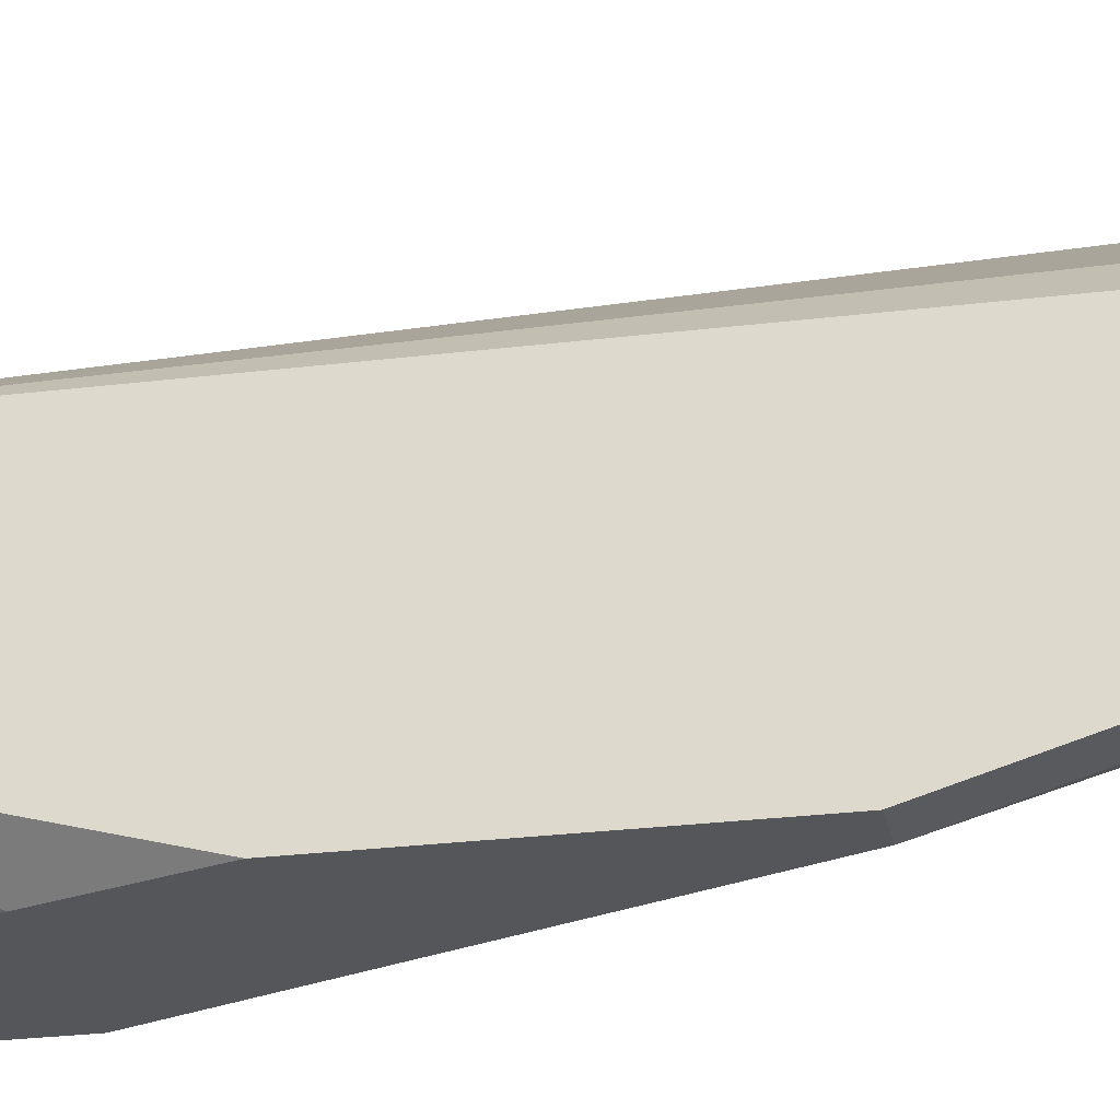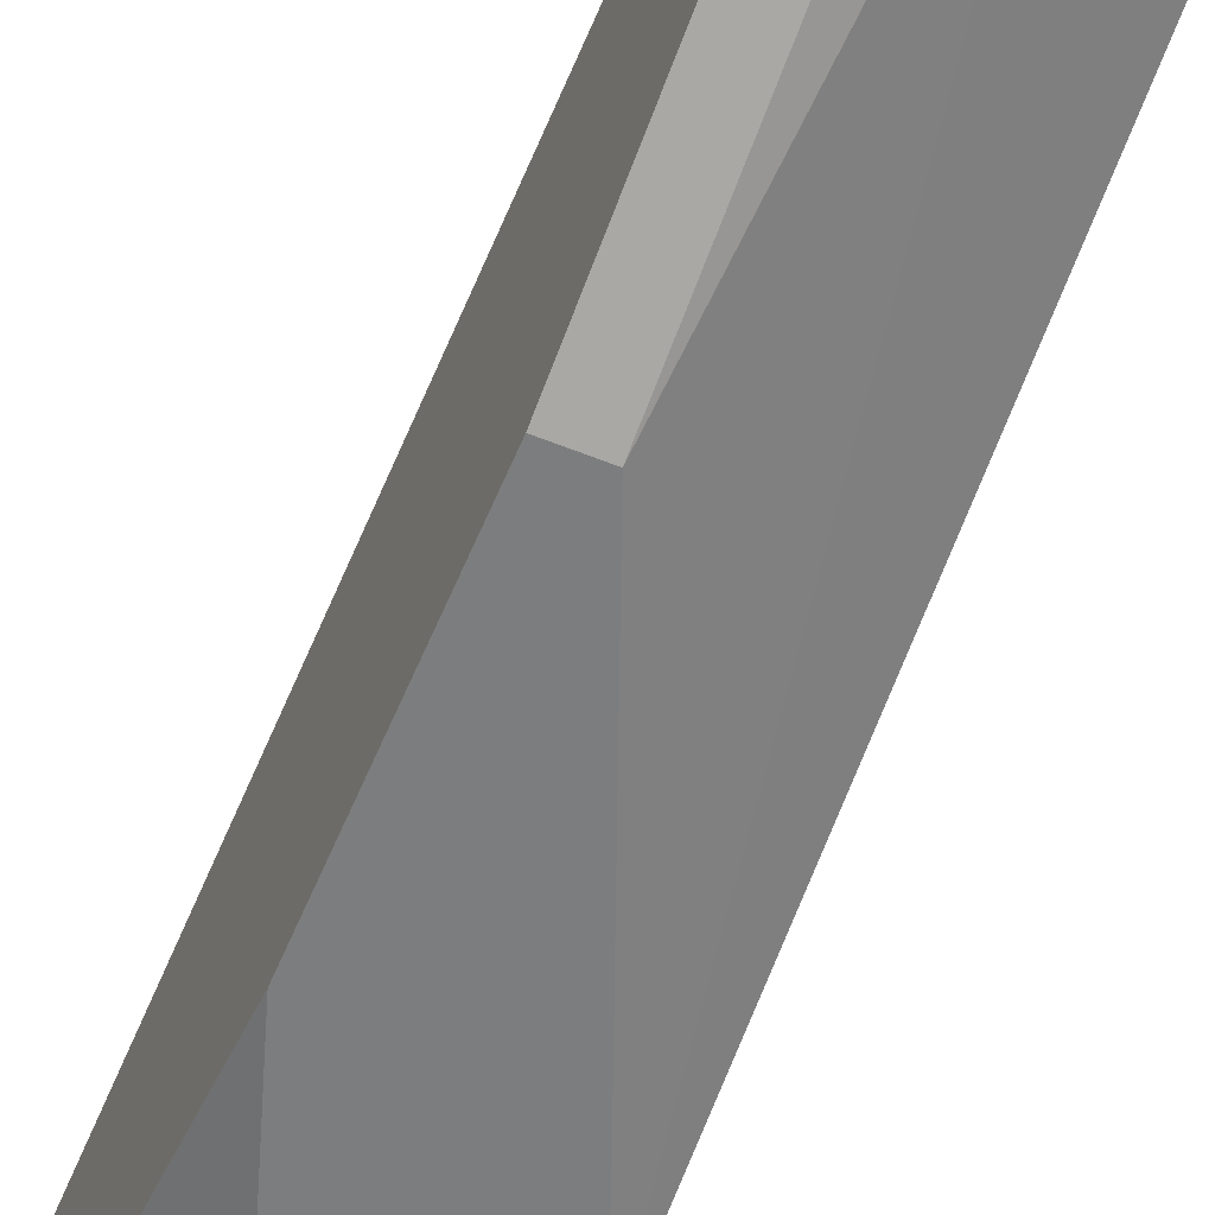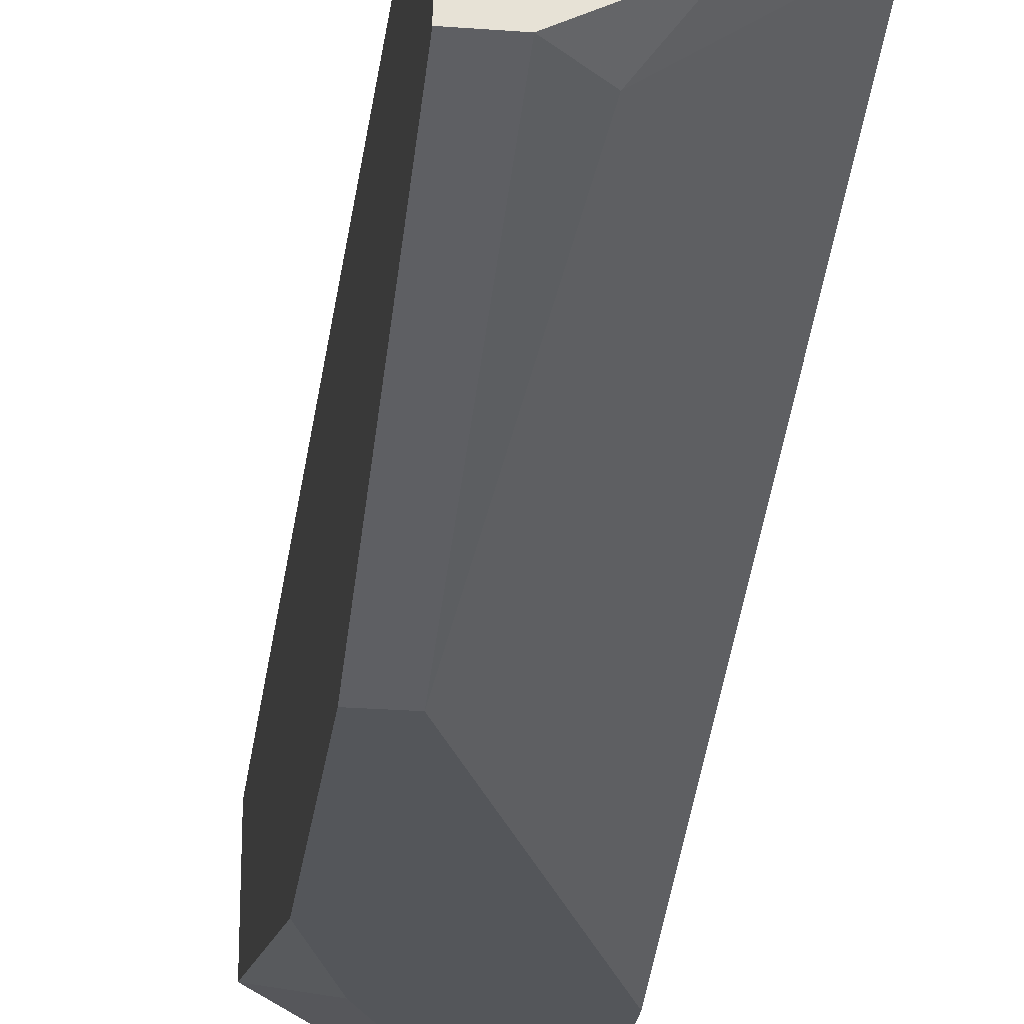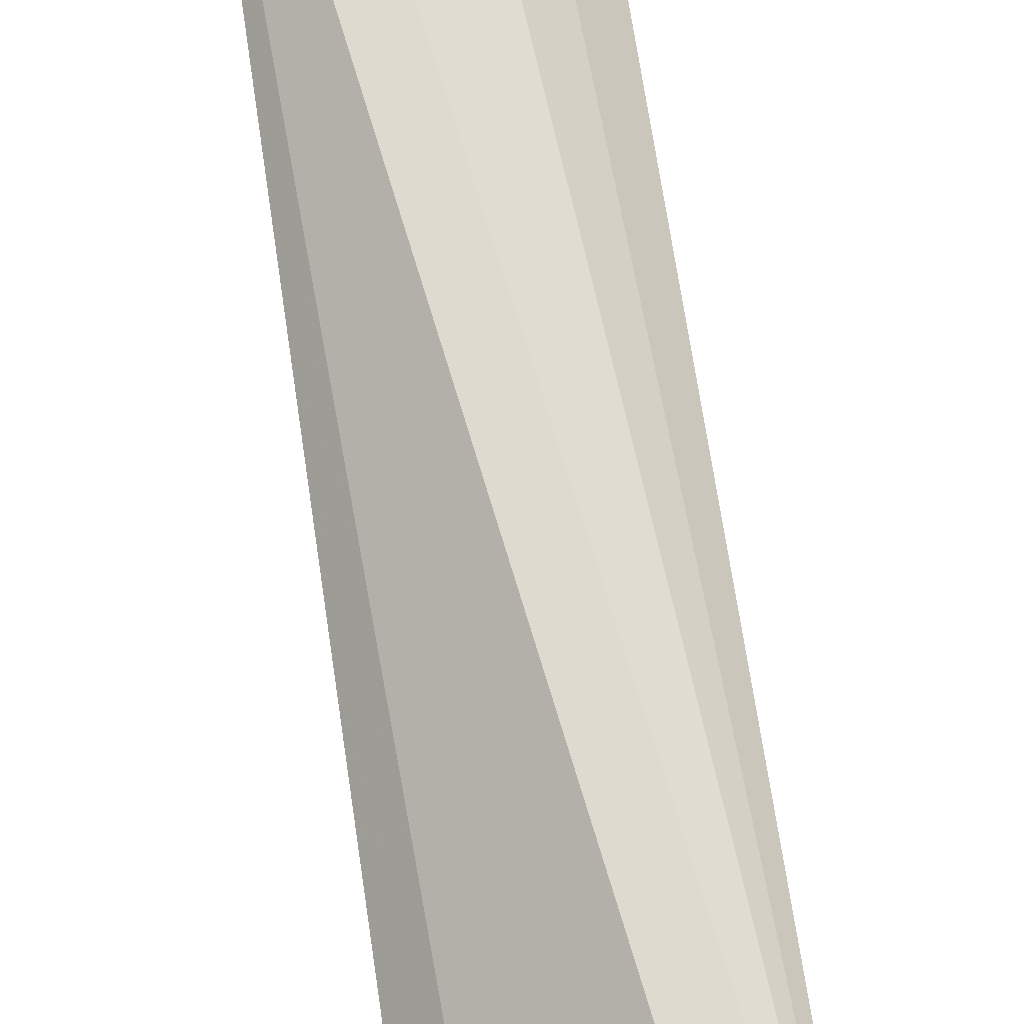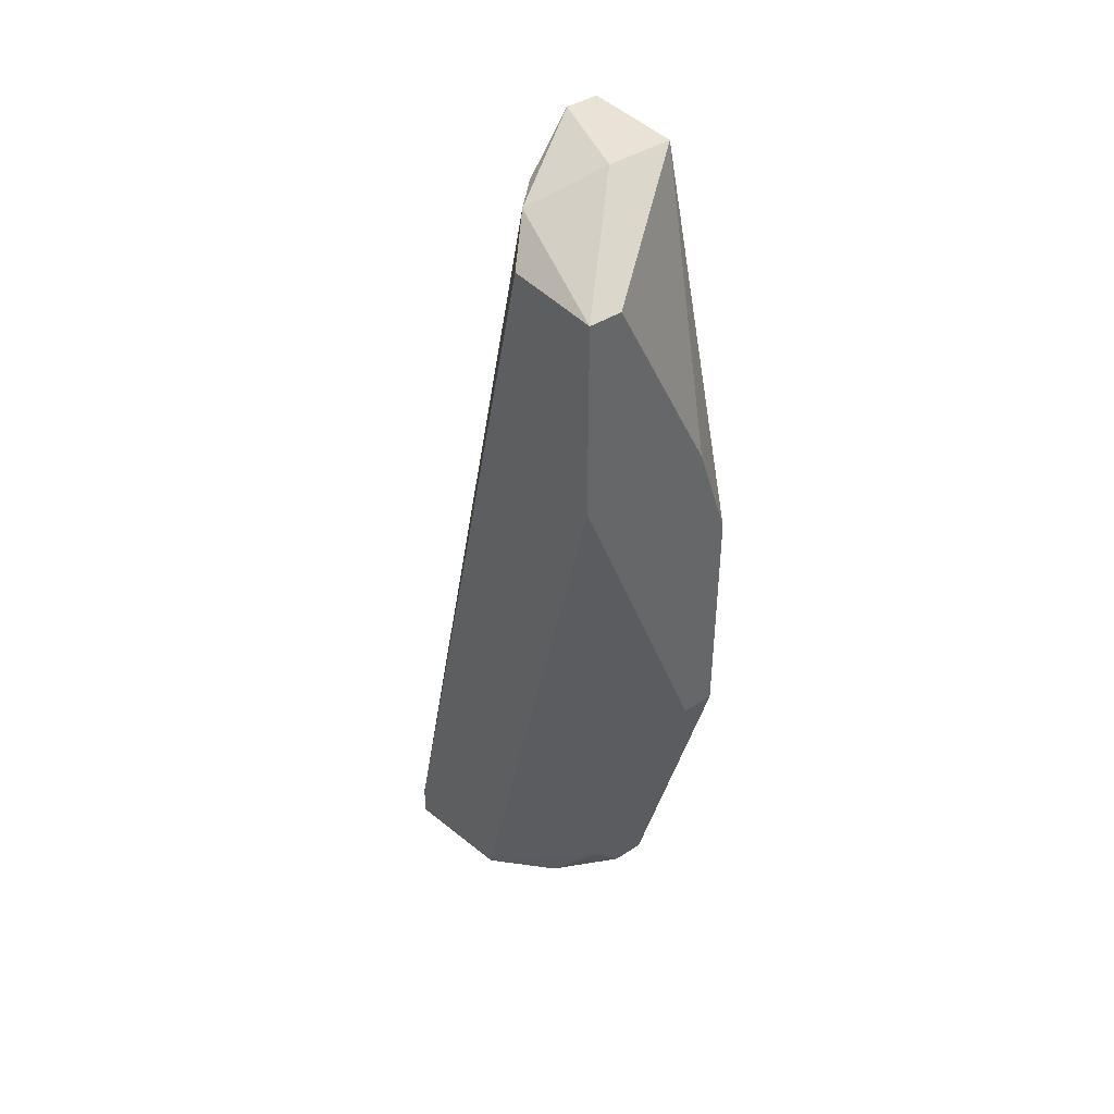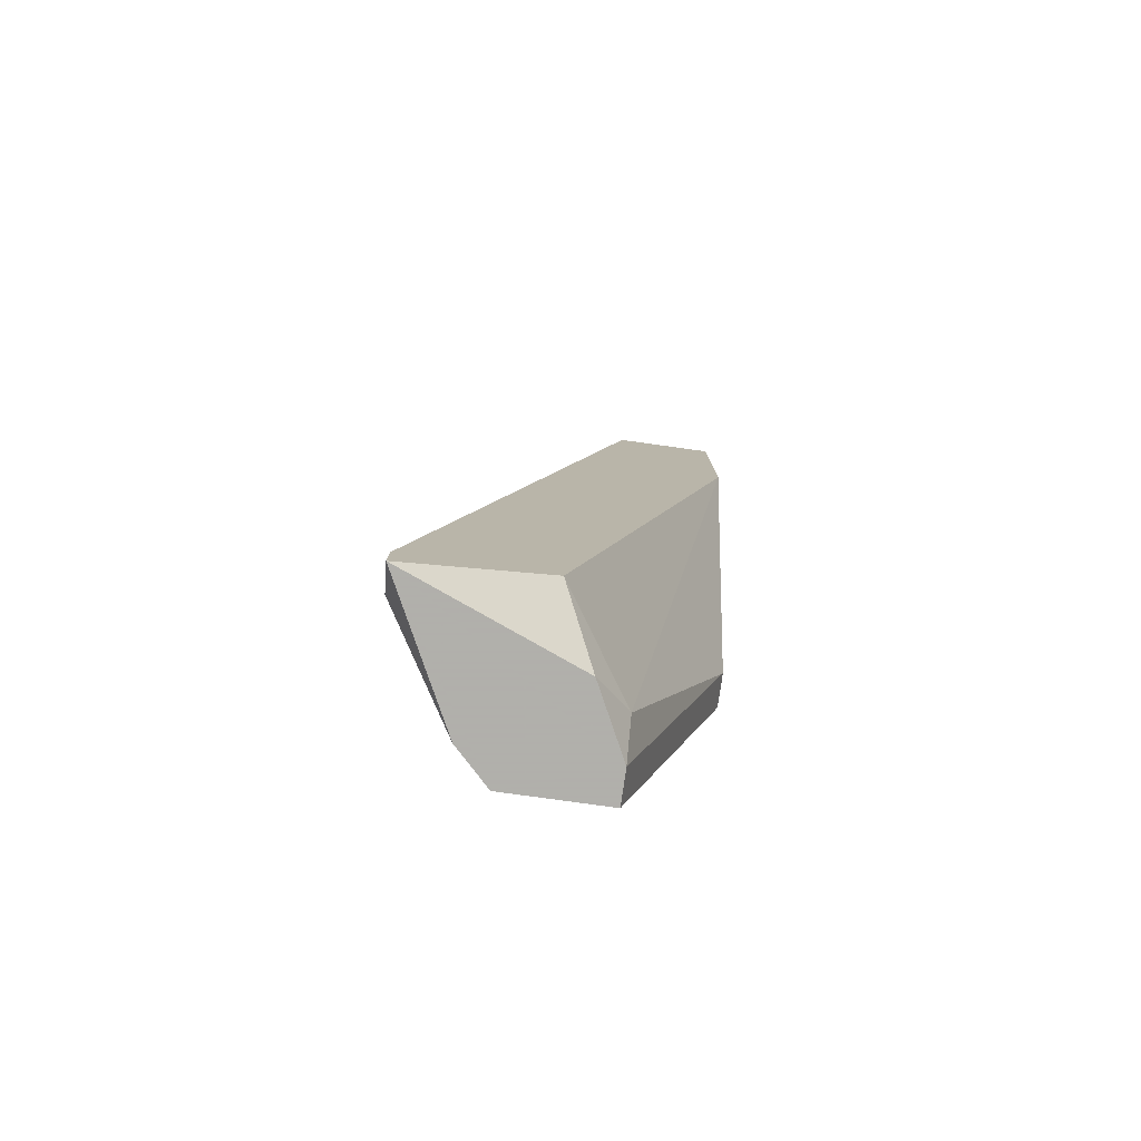
<metadata>
{"format":"obj","ext":"obj","renderer":"f3d","projection":"perspective","resolution":1024,"background":"white","views":[{"elev":-25.6,"azim":-78.7,"up":"+Z"},{"elev":-59.0,"azim":-22.5,"up":"+Z"},{"elev":-25.4,"azim":-7.0,"up":"+Z"},{"elev":76.6,"azim":-8.2,"up":"+Z"},{"elev":41.7,"azim":142.1,"up":"+Y"},{"elev":-78.4,"azim":82.1,"up":"+Y"}]}
</metadata>
<code>
v 0.005817 0.03001 -0.03571
v 0.005817 -0.005738 -0.03571
v 0.007141 0.02868 -0.03306
v 0.007141 -0.007059 -0.03438
v 0.004494 0.03001 -0.03174
v 0.004494 -0.007059 -0.03571
v 0.004494 -0.007059 -0.03042
v 0.004494 0.01942 -0.03968
v 0.004494 0.006182 -0.03968
v 0.008465 0.02868 -0.03438
v 0.008465 0.02736 -0.03968
v 0.008465 -0.005738 -0.02777
v 0.009789 0.02736 -0.03571
v 0.009789 0.02736 -0.03968
v 0.009789 -0.007059 -0.02777
v 0.009789 -0.005738 -0.02777
v 0.009789 -0.005738 -0.03306
v 0.009789 0.01942 -0.03968
v 0.003169 0.03001 -0.03571
v 0.003169 0.03001 -0.03174
v 0.003169 0.01544 -0.03968
v 0.003169 -0.007059 -0.03571
v 0.003169 -0.007059 -0.03174
v 0.003169 0.006182 -0.03968
f 4 6 2
f 12 16 5
f 14 16 17
f 24 23 19
f 16 14 13
f 12 5 20
f 5 19 20
f 19 23 20
f 24 14 18
f 14 17 18
f 14 24 21
f 24 19 21
f 24 18 9
f 6 24 9
f 5 16 3
f 16 12 15
f 17 16 15
f 23 6 15
f 23 24 22
f 6 23 22
f 24 6 22
f 12 20 7
f 20 23 7
f 15 12 7
f 23 15 7
f 19 14 11
f 14 21 11
f 14 19 1
f 19 5 1
f 16 13 10
f 13 14 10
f 3 16 10
f 5 3 10
f 14 1 10
f 1 5 10
f 17 15 4
f 15 6 4
f 21 19 8
f 19 11 8
f 11 21 8
f 18 17 2
f 9 18 2
f 6 9 2
f 17 4 2

</code>
